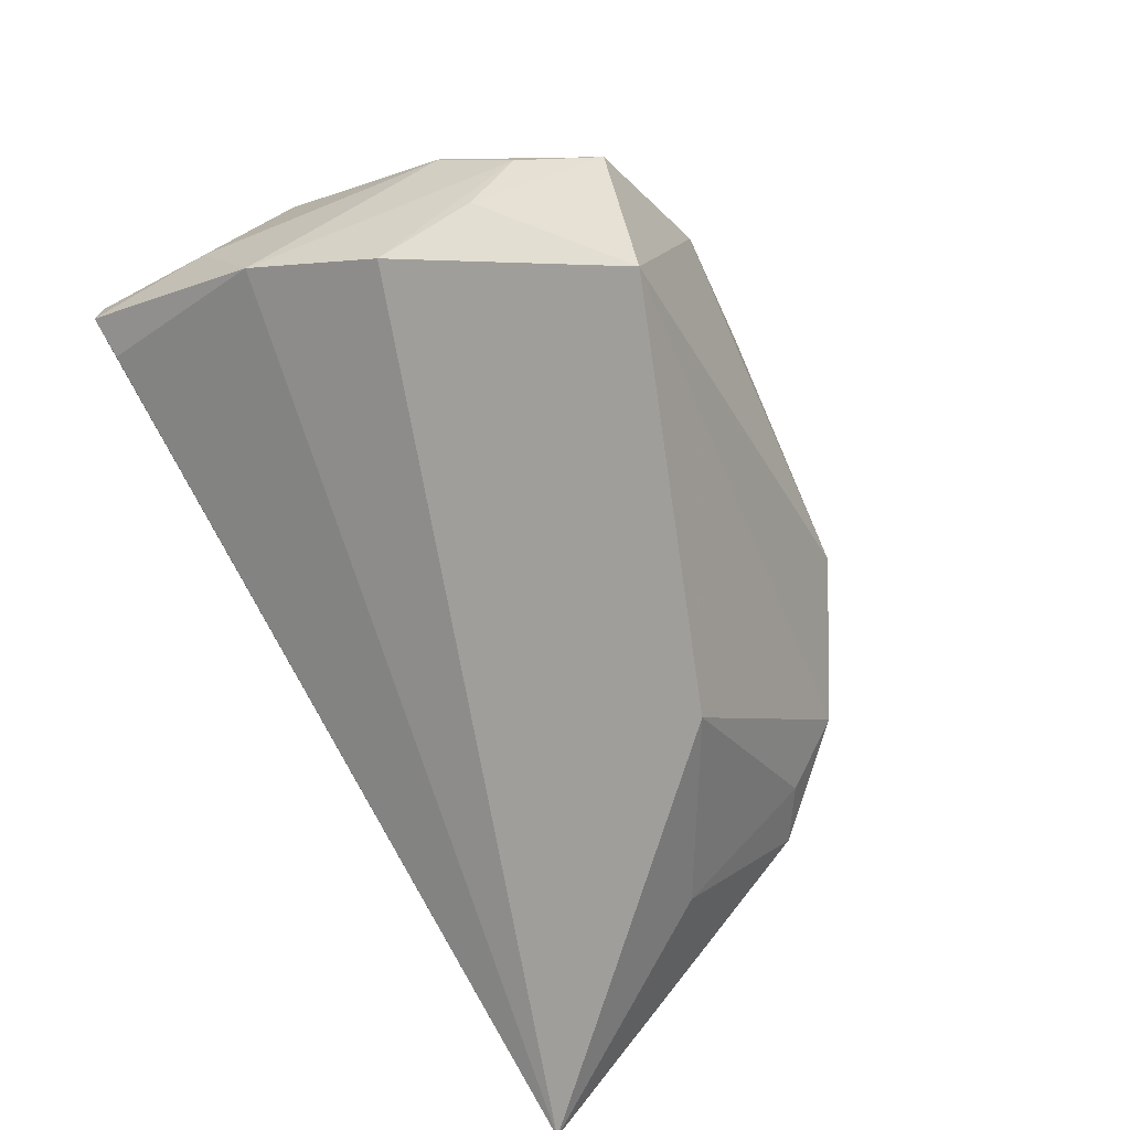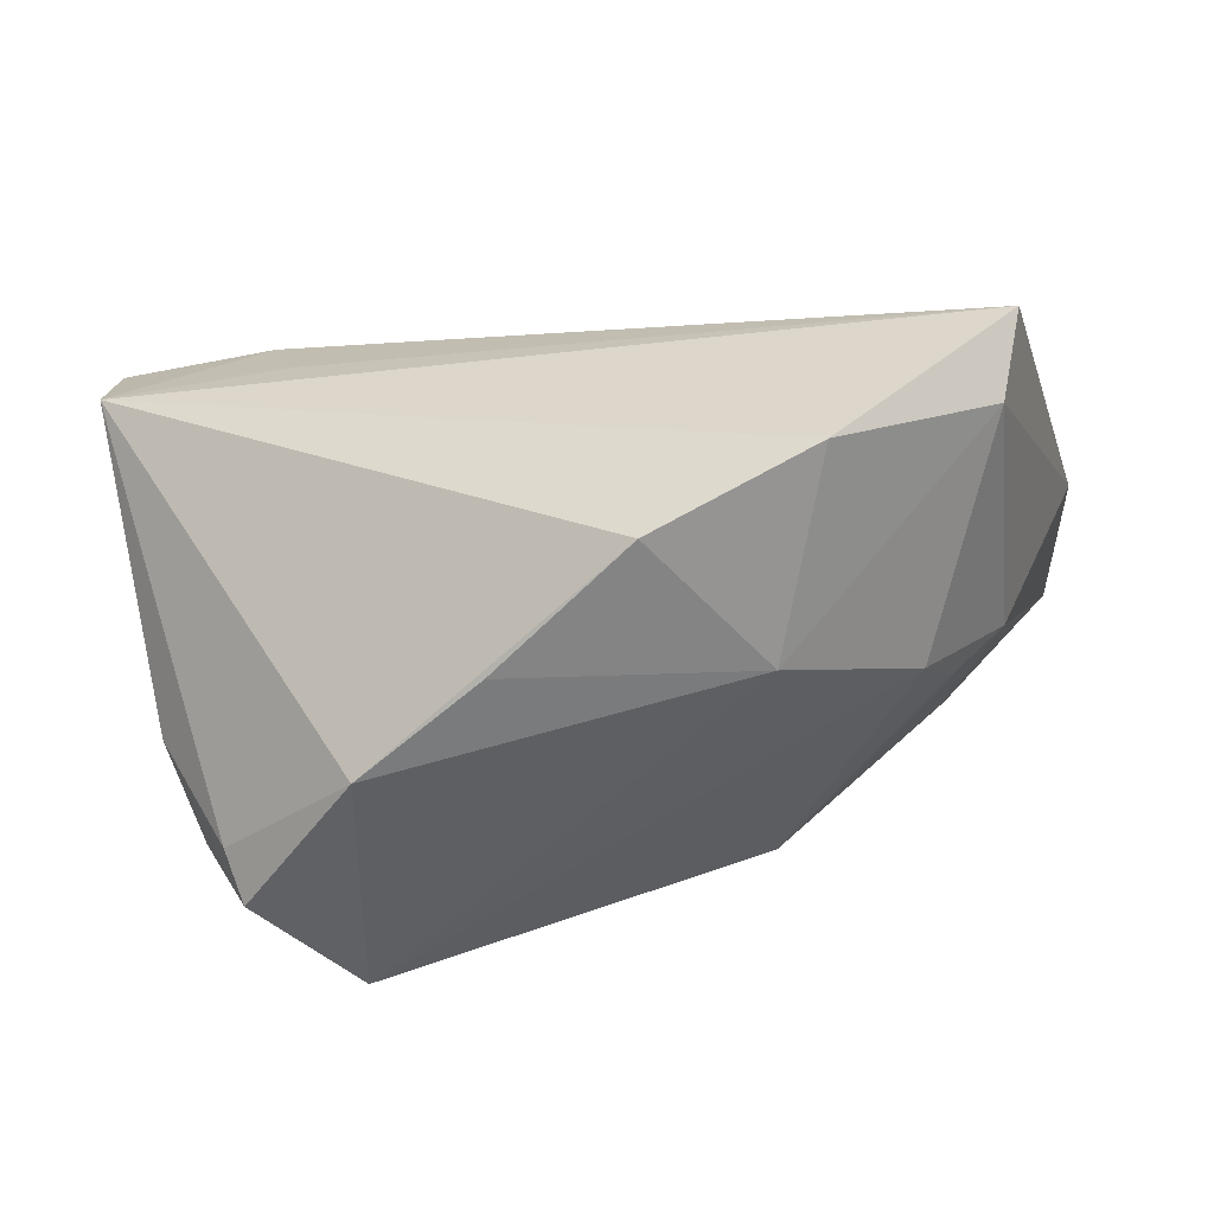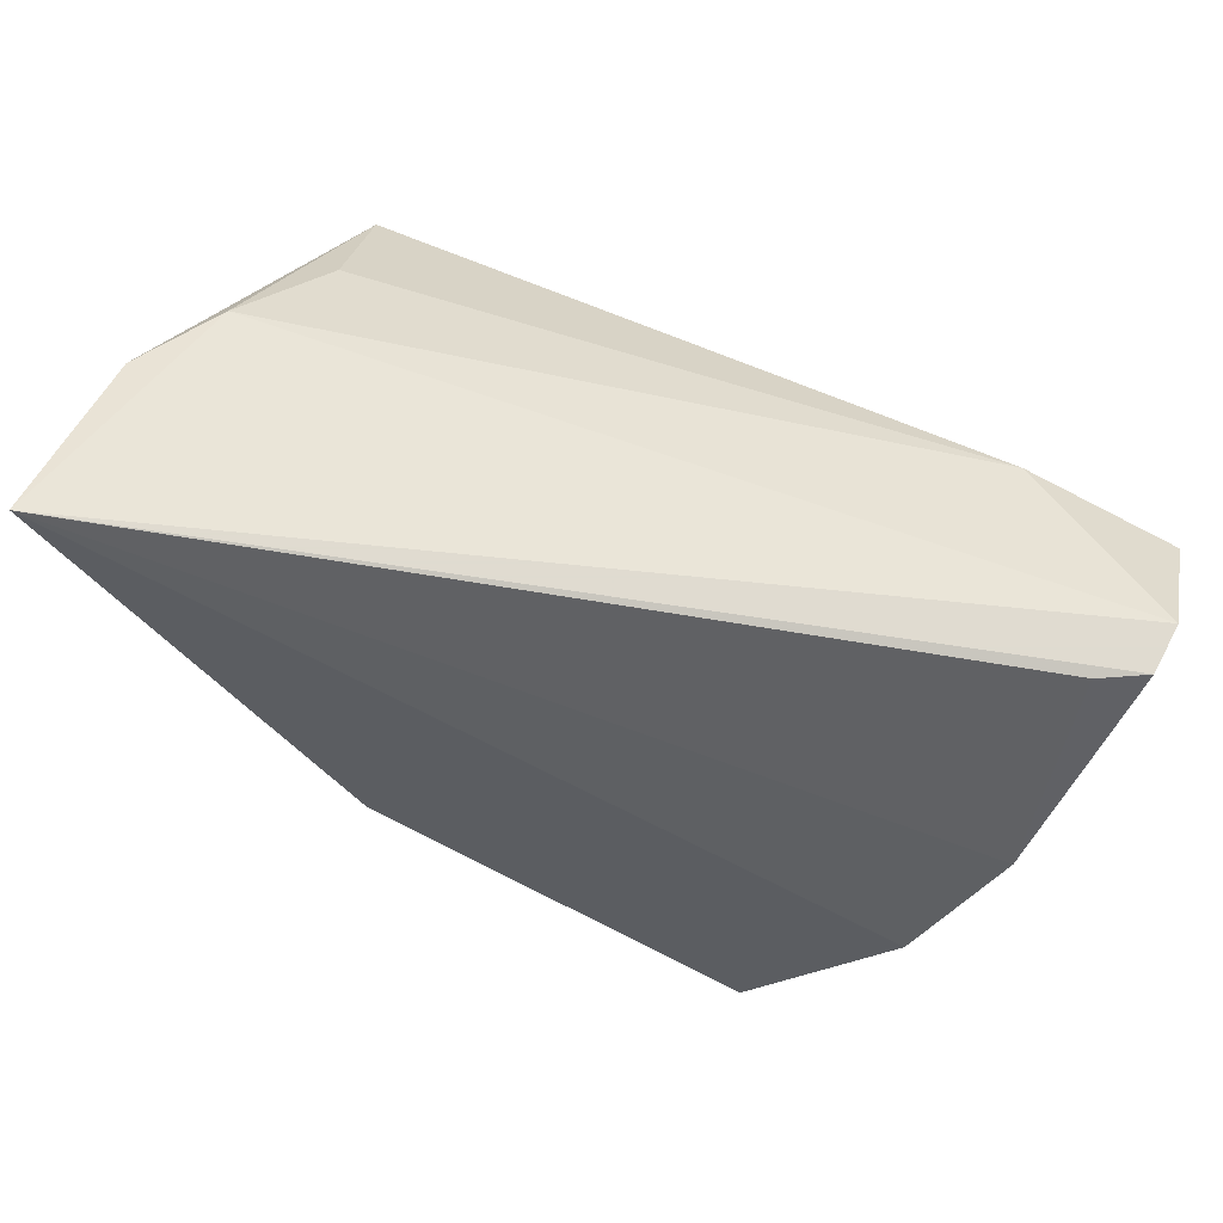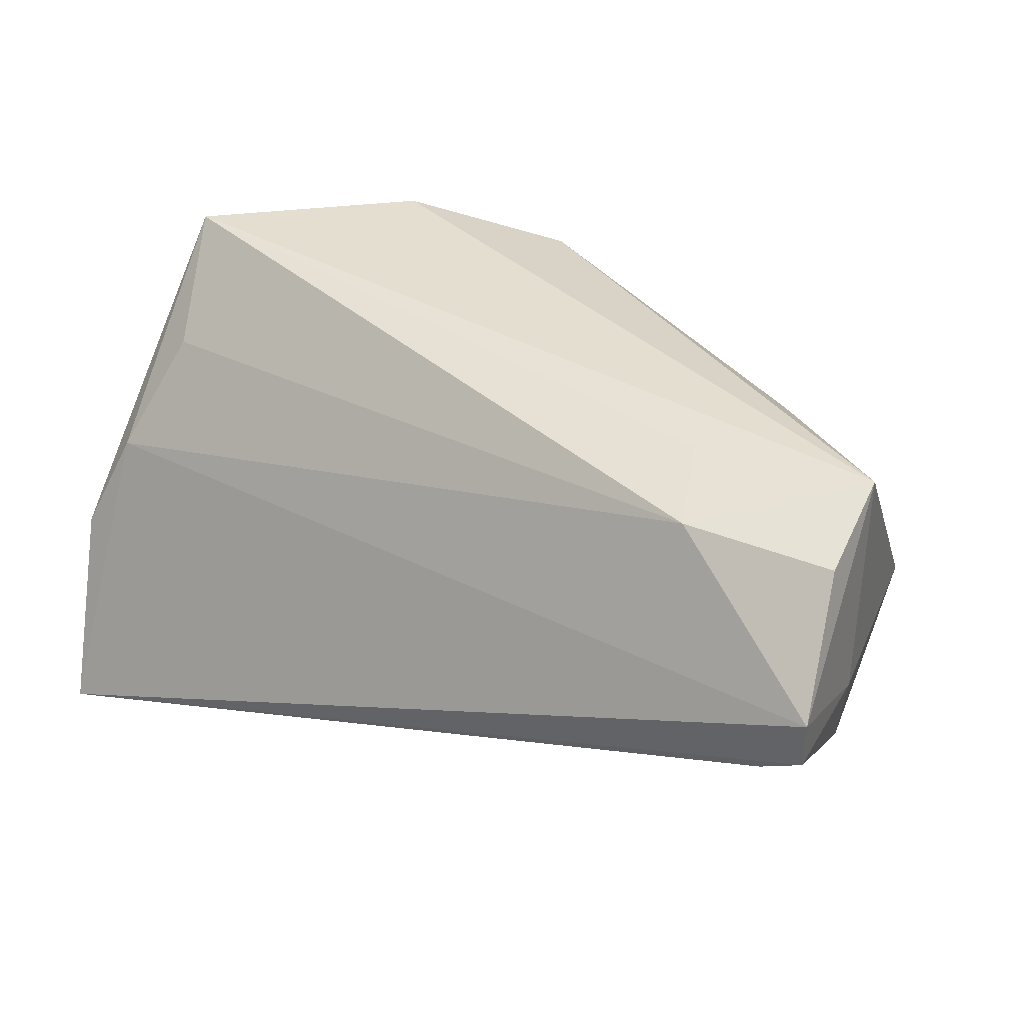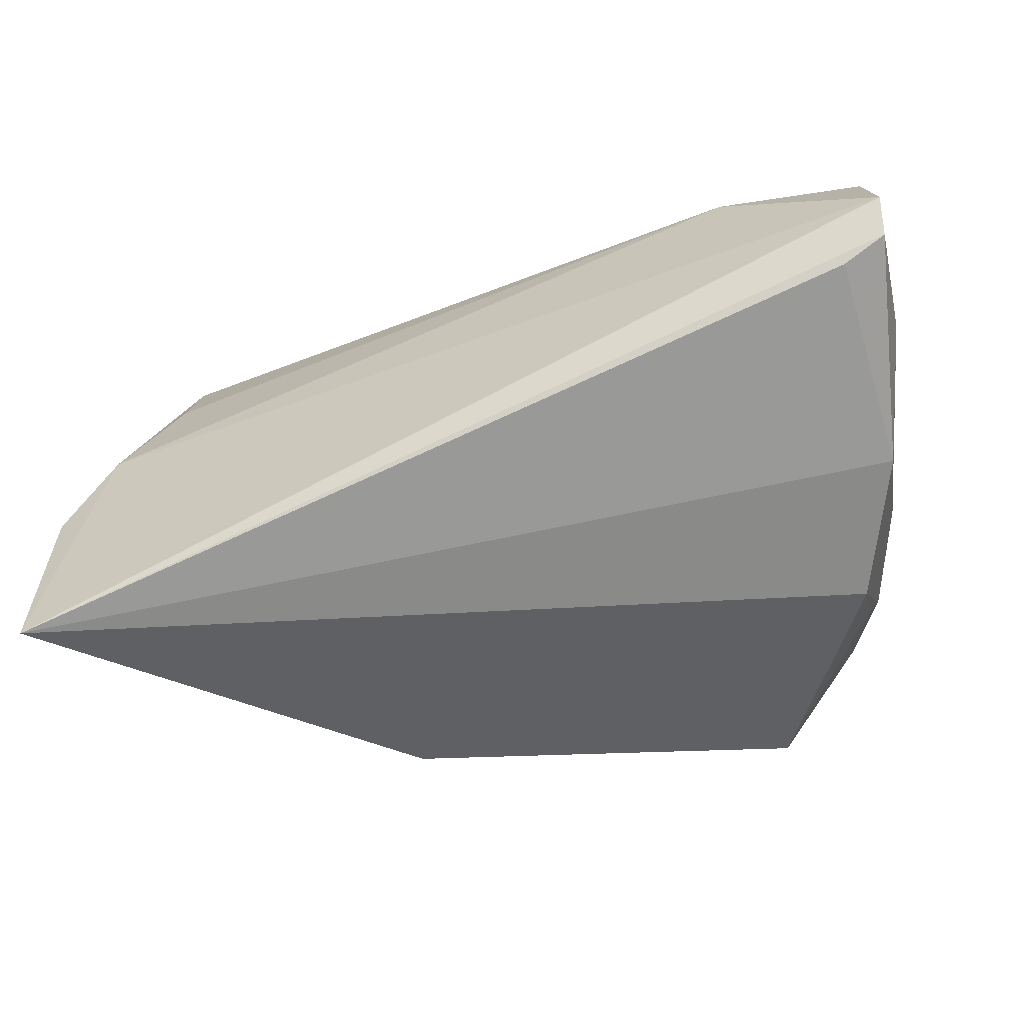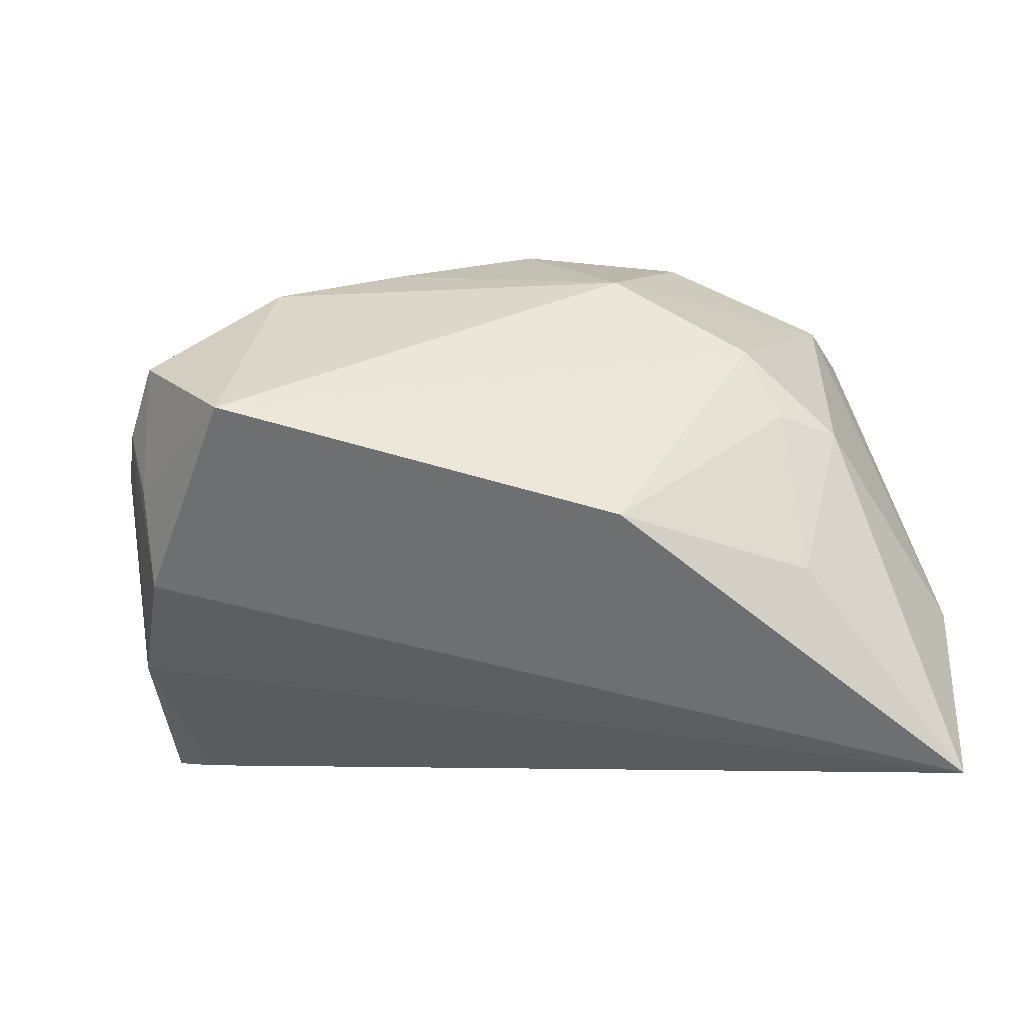
<metadata>
{"format":"obj","ext":"obj","renderer":"f3d","projection":"perspective","resolution":1024,"background":"white","views":[{"elev":-72.1,"azim":-58.0,"up":"+Z"},{"elev":-56.9,"azim":10.0,"up":"+Y"},{"elev":70.2,"azim":-151.7,"up":"+Y"},{"elev":38.8,"azim":-151.5,"up":"+Z"},{"elev":-33.2,"azim":-164.6,"up":"+Z"},{"elev":-69.6,"azim":9.9,"up":"+Z"}]}
</metadata>
<code>
v 0.0551 0.03248 -0.03186
v -0.05262 0.01615 0.005386
v -0.0285 0.0106 0.02833
v -0.04808 0.03208 0.003603
v -0.02328 -0.0354 0.003018
v 0.03937 0.003784 -0.02579
v -0.04308 -0.01746 -0.01589
v 0.03994 -0.01179 -0.01091
v 0.01016 -0.02995 0.02371
v 0.04839 0.008036 0.01697
v 0.03691 -0.0192 -0.004239
v 0.04667 -0.007162 -0.008432
v 0.05362 0.01642 0.003381
v -0.05045 0.02061 0.02552
v 0.05825 0.02093 -0.008793
v -0.04394 -0.02364 -0.01095
v 0.02156 -0.02906 0.00505
v -0.007548 -0.03324 0.01201
v 0.05186 -0.004112 0.02934
v -0.04375 -0.005814 -0.01986
v -0.03208 0.02131 0.02571
v -0.0532 0.03248 0.006728
v -0.05002 0.008057 0.02934
v -0.04057 -0.02877 -0.007908
v -0.03914 -0.03263 -0.01316
v -0.04985 0.009335 -0.01025
v 0.03016 -0.02341 0.02799
v 0.01734 -0.01035 -0.03327
v -0.05319 0.03248 0.01271
v -0.04778 -0.01537 -0.001879
v -0.02899 -0.03056 -0.02808
v 0.04863 -0.01211 0.02261
f 5 9 23
f 23 9 27
f 27 19 23
f 9 5 18
f 17 27 9
f 9 18 17
f 17 5 31
f 17 18 5
f 4 22 1
f 23 2 30
f 31 5 25
f 25 30 16
f 1 13 15
f 15 13 19
f 23 19 3
f 3 21 23
f 19 21 3
f 23 21 14
f 19 13 10
f 10 21 19
f 13 21 10
f 1 22 29
f 29 13 1
f 29 21 13
f 29 14 21
f 23 14 29
f 29 2 23
f 22 2 29
f 28 20 1
f 31 20 28
f 1 15 12
f 7 20 31
f 16 20 7
f 31 25 7
f 7 25 16
f 26 30 2
f 26 2 22
f 26 20 16
f 16 30 26
f 22 4 26
f 26 4 1
f 1 20 26
f 23 30 24
f 30 25 24
f 24 5 23
f 24 25 5
f 11 17 31
f 31 28 11
f 32 15 19
f 32 12 15
f 32 11 12
f 19 27 32
f 27 17 32
f 17 11 32
f 6 28 1
f 1 12 6
f 8 11 28
f 12 11 8
f 28 6 8
f 8 6 12

</code>
